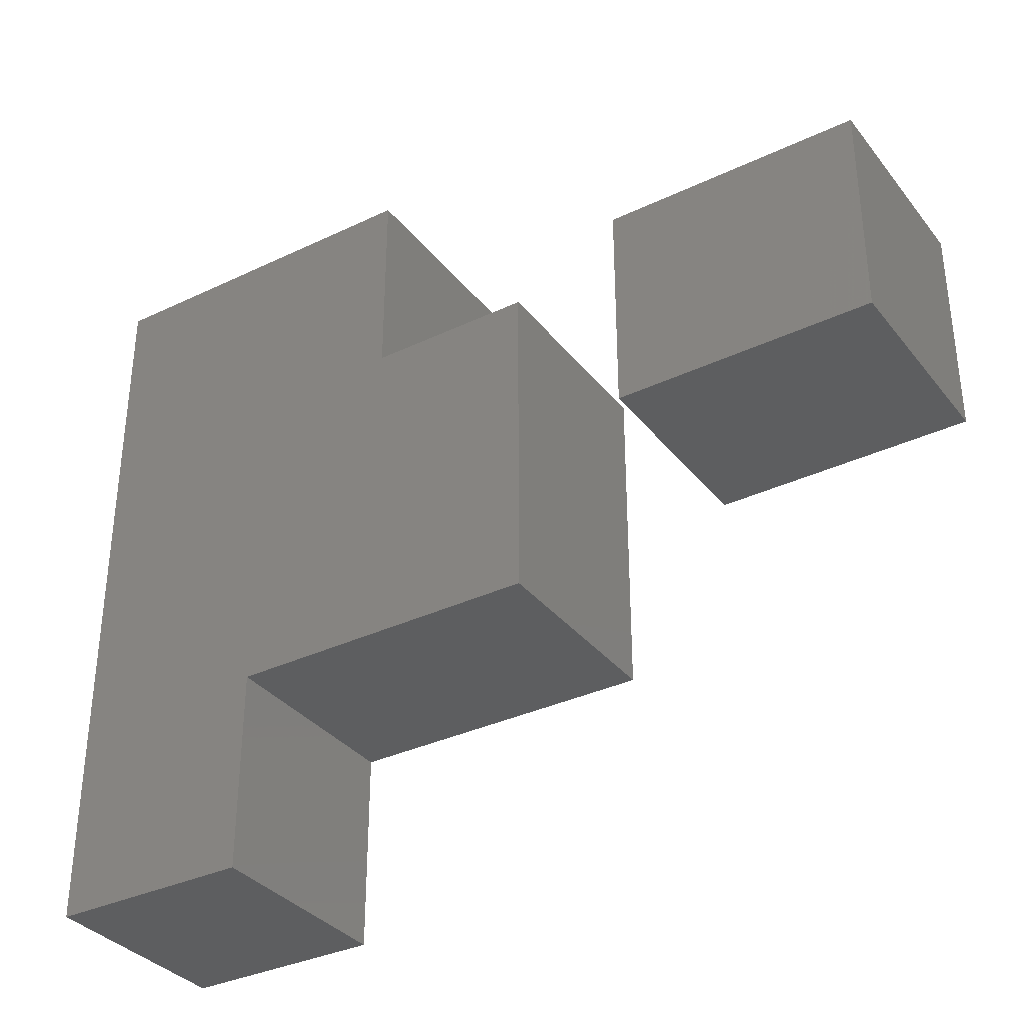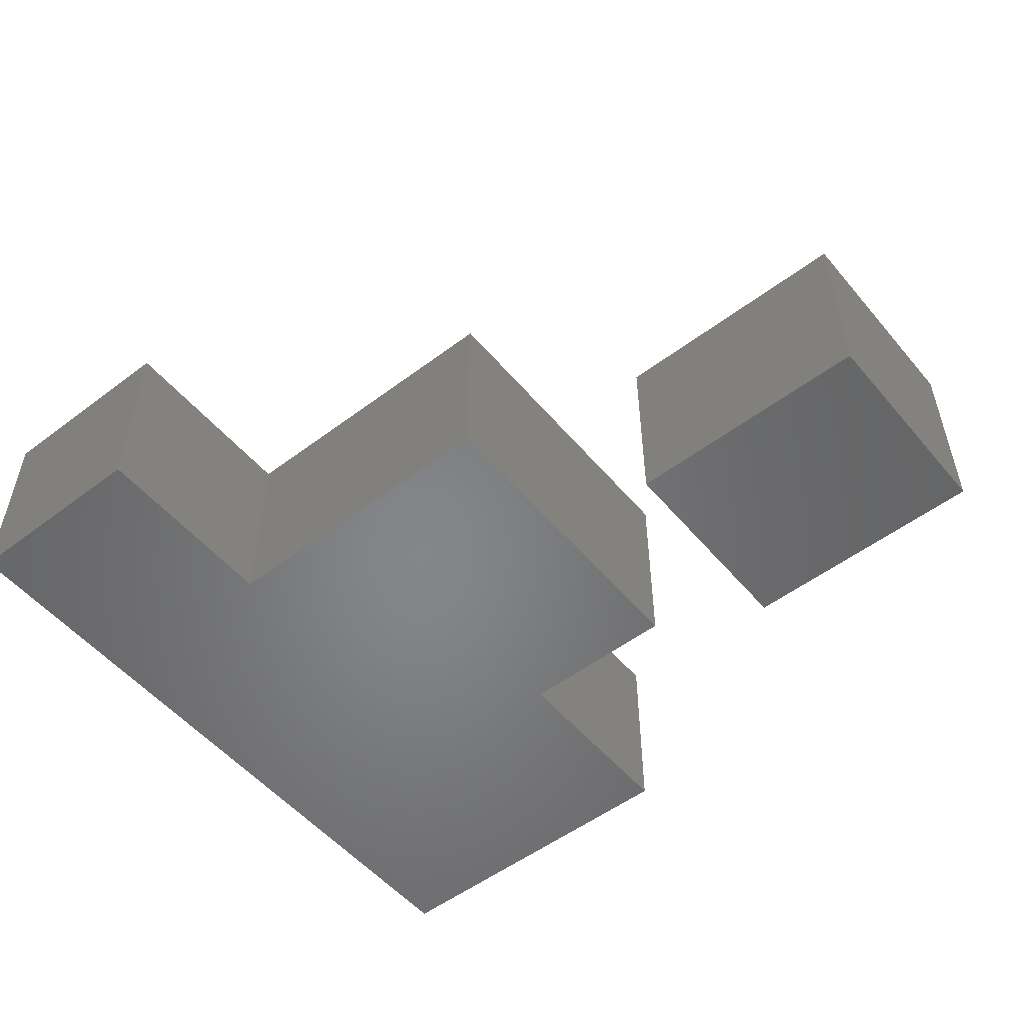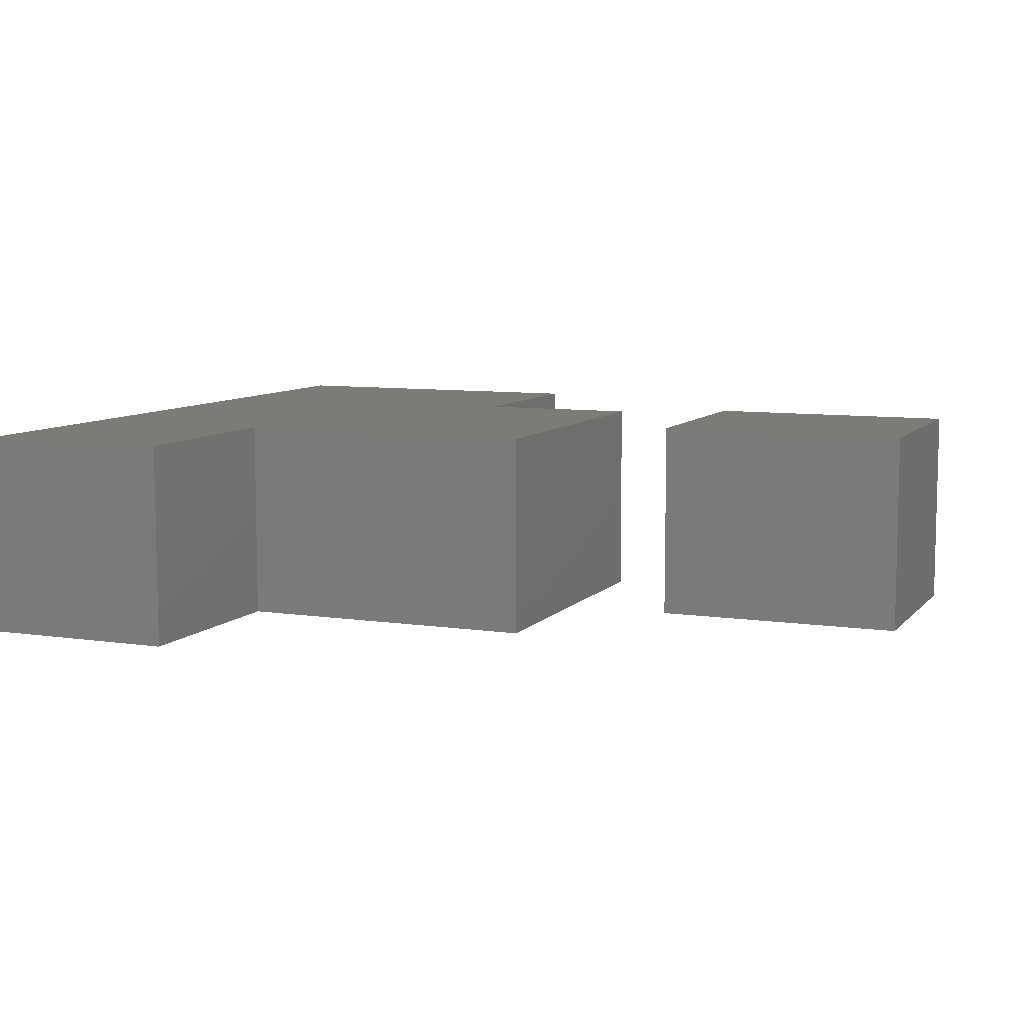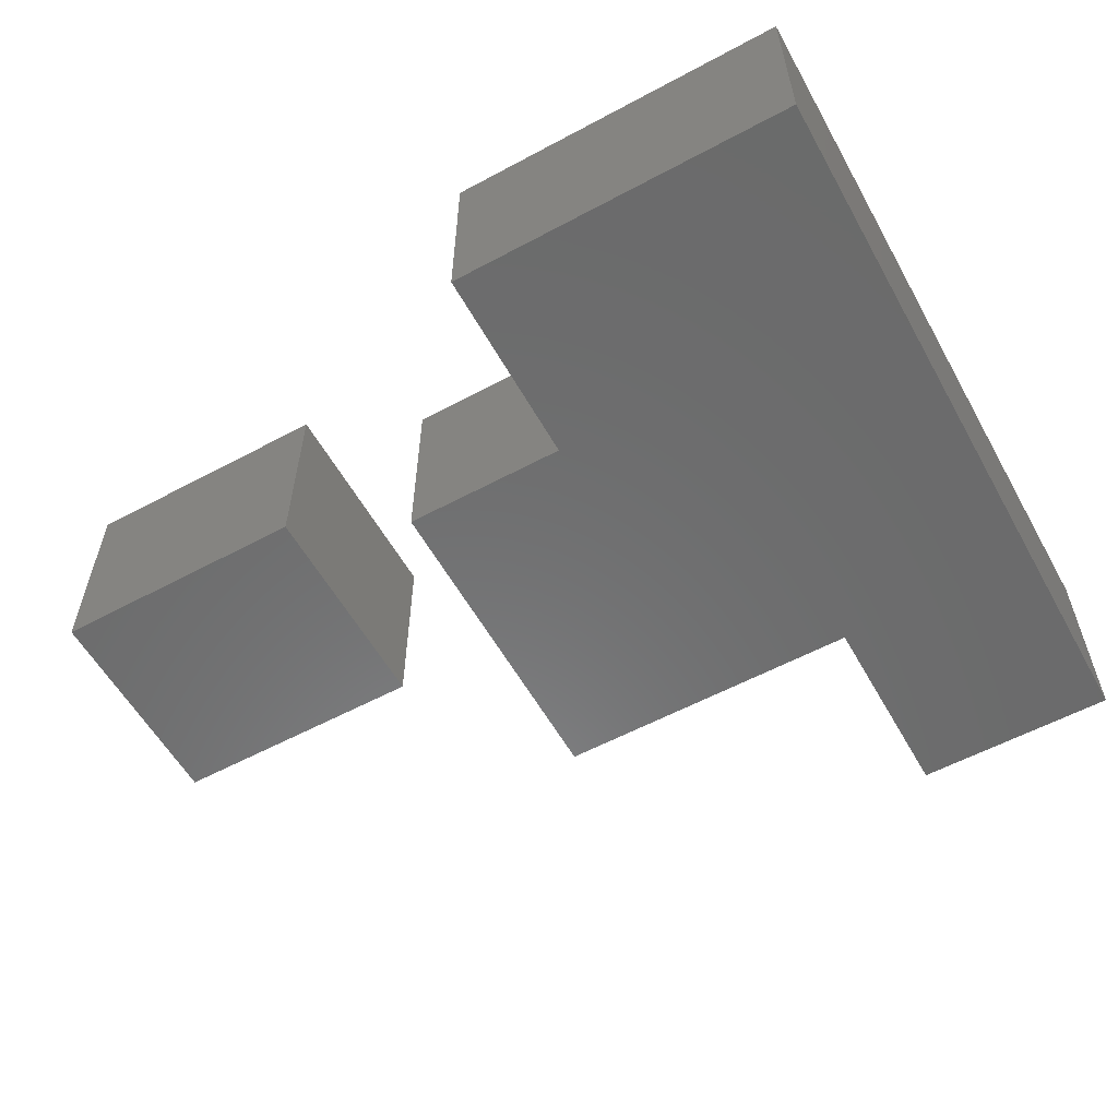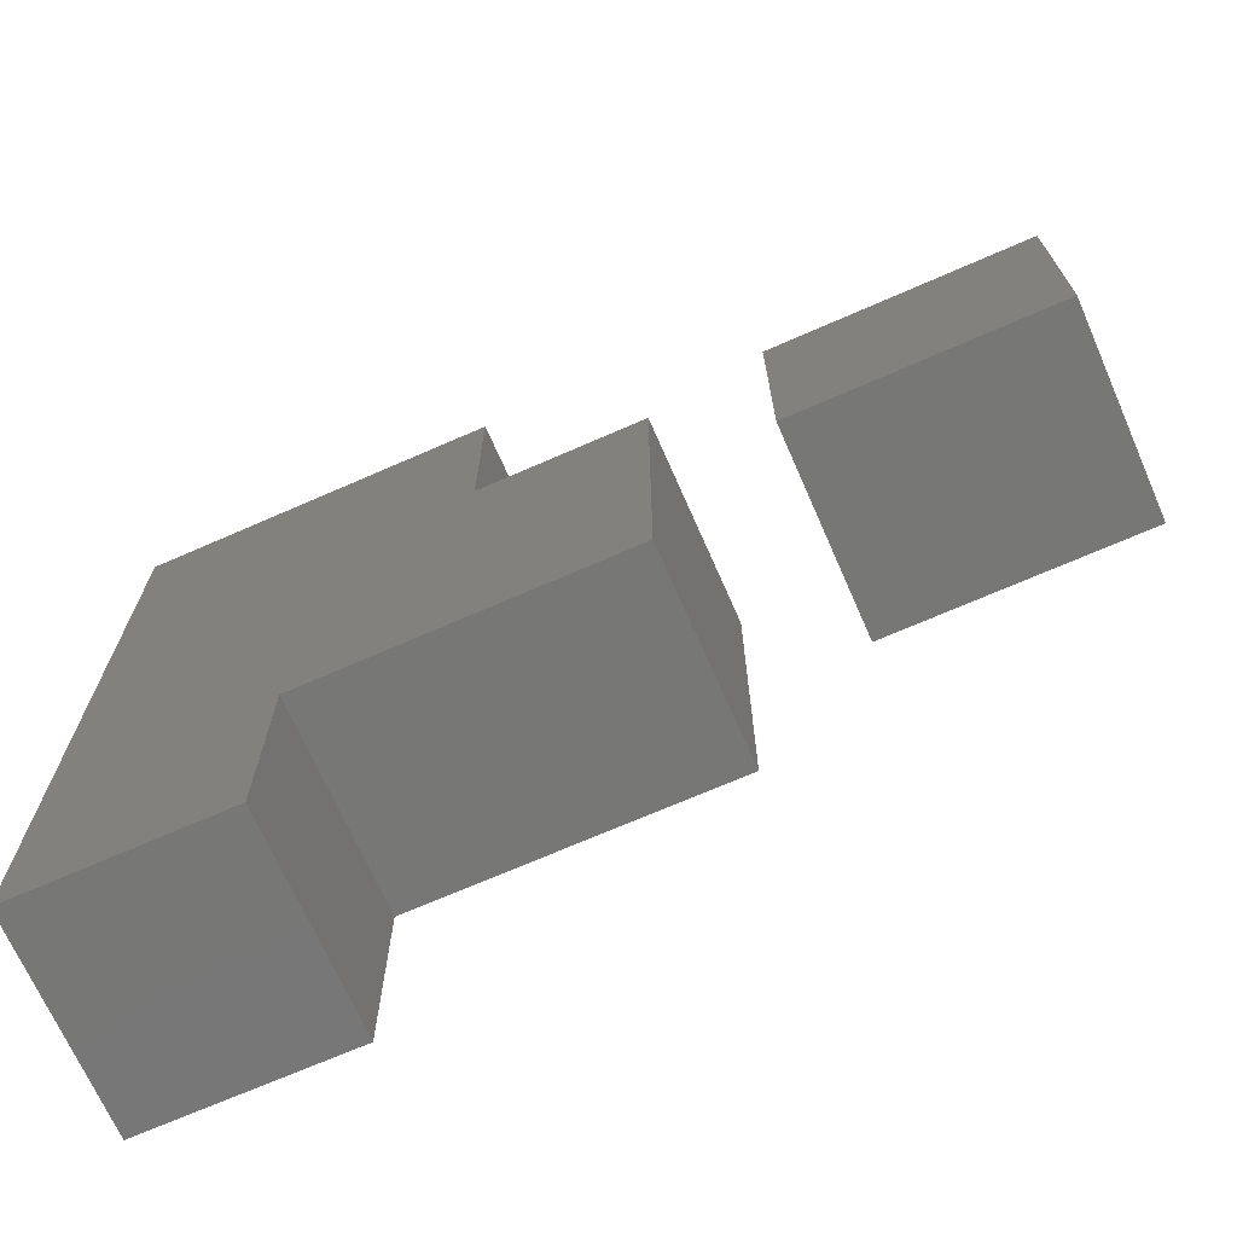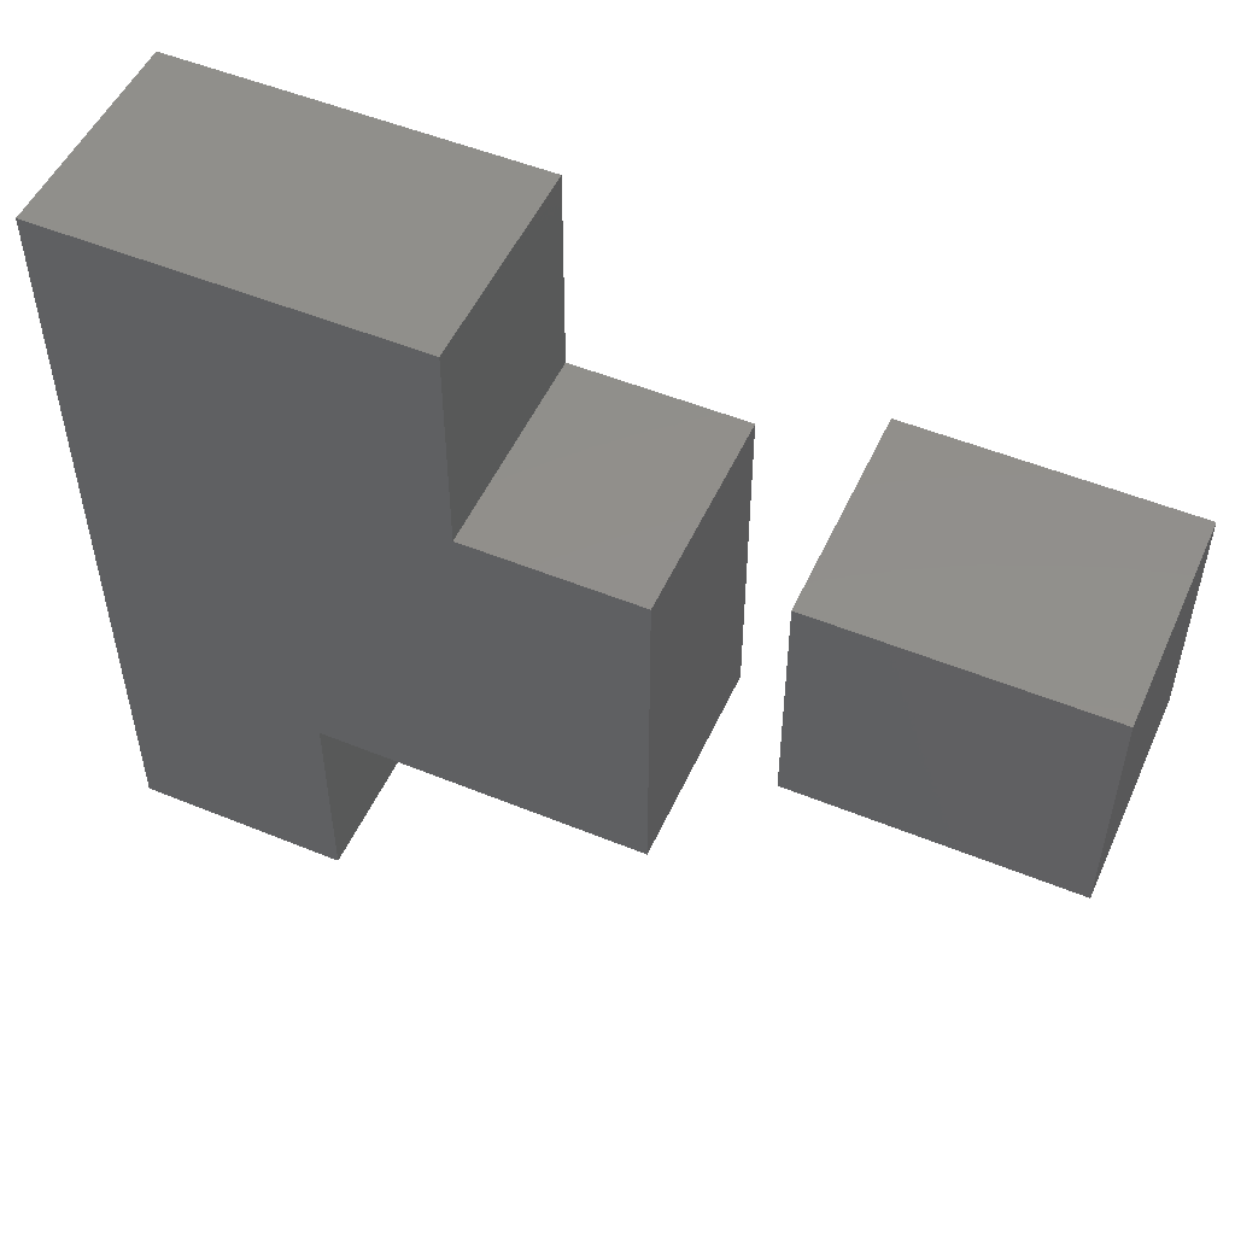
<metadata>
{"format":"stl","ext":"stl","renderer":"f3d","projection":"perspective","resolution":1024,"background":"white","views":[{"elev":-34.5,"azim":32.6,"up":"+Y"},{"elev":-52.8,"azim":39.0,"up":"+Z"},{"elev":8.3,"azim":22.6,"up":"+Z"},{"elev":-57.5,"azim":-150.9,"up":"+Z"},{"elev":-69.8,"azim":23.7,"up":"+Y"},{"elev":51.5,"azim":24.0,"up":"+Y"}]}
</metadata>
<code>
# stl→obj: 36 verts, 64 faces
v 0.1889 -0.0351 -0.01587
v -0.0284 -0.0351 0.1905
v -0.0284 -0.0351 -0.01587
v 0.1889 -0.0351 0.1905
v -0.0284 0.755 0.1905
v -0.0284 0.755 -0.01587
v 0.1889 0.1822 -0.01587
v 0.1889 0.1822 0.1905
v -0.0284 -0.0351 -0.03175
v 0.1889 -0.0351 -0.03175
v 0.3469 0.5377 0.1905
v 0.5247 0.1822 0.1905
v 0.5247 0.5377 0.1905
v 0.3469 0.755 0.1905
v 0.3469 0.755 -0.01587
v -0.0284 0.755 -0.03175
v 0.5247 0.1822 -0.01587
v 0.1889 0.1822 -0.03175
v 0.3469 0.5377 -0.03175
v 0.5247 0.1822 -0.03175
v 0.5247 0.5377 -0.03175
v 0.3469 0.755 -0.03175
v 0.5247 0.5377 -0.01587
v 0.3469 0.5377 -0.01587
v 0.9198 0.36 -0.01587
v 0.6432 0.36 0.1905
v 0.6432 0.36 -0.01587
v 0.9198 0.36 0.1905
v 0.6432 0.597 0.1905
v 0.6432 0.597 -0.01587
v 0.9198 0.597 -0.01587
v 0.9198 0.597 0.1905
v 0.6432 0.36 -0.03175
v 0.9198 0.36 -0.03175
v 0.6432 0.597 -0.03175
v 0.9198 0.597 -0.03175
f 1 2 3
f 1 4 2
f 3 5 6
f 3 2 5
f 7 4 1
f 7 8 4
f 1 3 9
f 1 9 10
f 8 2 4
f 5 2 8
f 11 8 12
f 11 5 8
f 13 11 12
f 14 5 11
f 6 14 15
f 6 5 14
f 3 6 16
f 3 16 9
f 17 8 7
f 17 12 8
f 7 1 10
f 7 10 18
f 18 10 9
f 16 18 9
f 19 20 18
f 19 18 16
f 21 20 19
f 22 19 16
f 23 12 17
f 23 13 12
f 24 13 23
f 24 11 13
f 15 11 24
f 15 14 11
f 6 15 22
f 6 22 16
f 17 7 18
f 17 18 20
f 23 17 20
f 23 20 21
f 24 23 21
f 24 21 19
f 15 24 19
f 15 19 22
f 25 26 27
f 25 28 26
f 27 29 30
f 27 26 29
f 31 28 25
f 31 32 28
f 25 27 33
f 25 33 34
f 32 26 28
f 32 29 26
f 30 32 31
f 30 29 32
f 27 30 35
f 27 35 33
f 31 25 34
f 31 34 36
f 36 34 33
f 36 33 35
f 30 31 36
f 30 36 35

</code>
